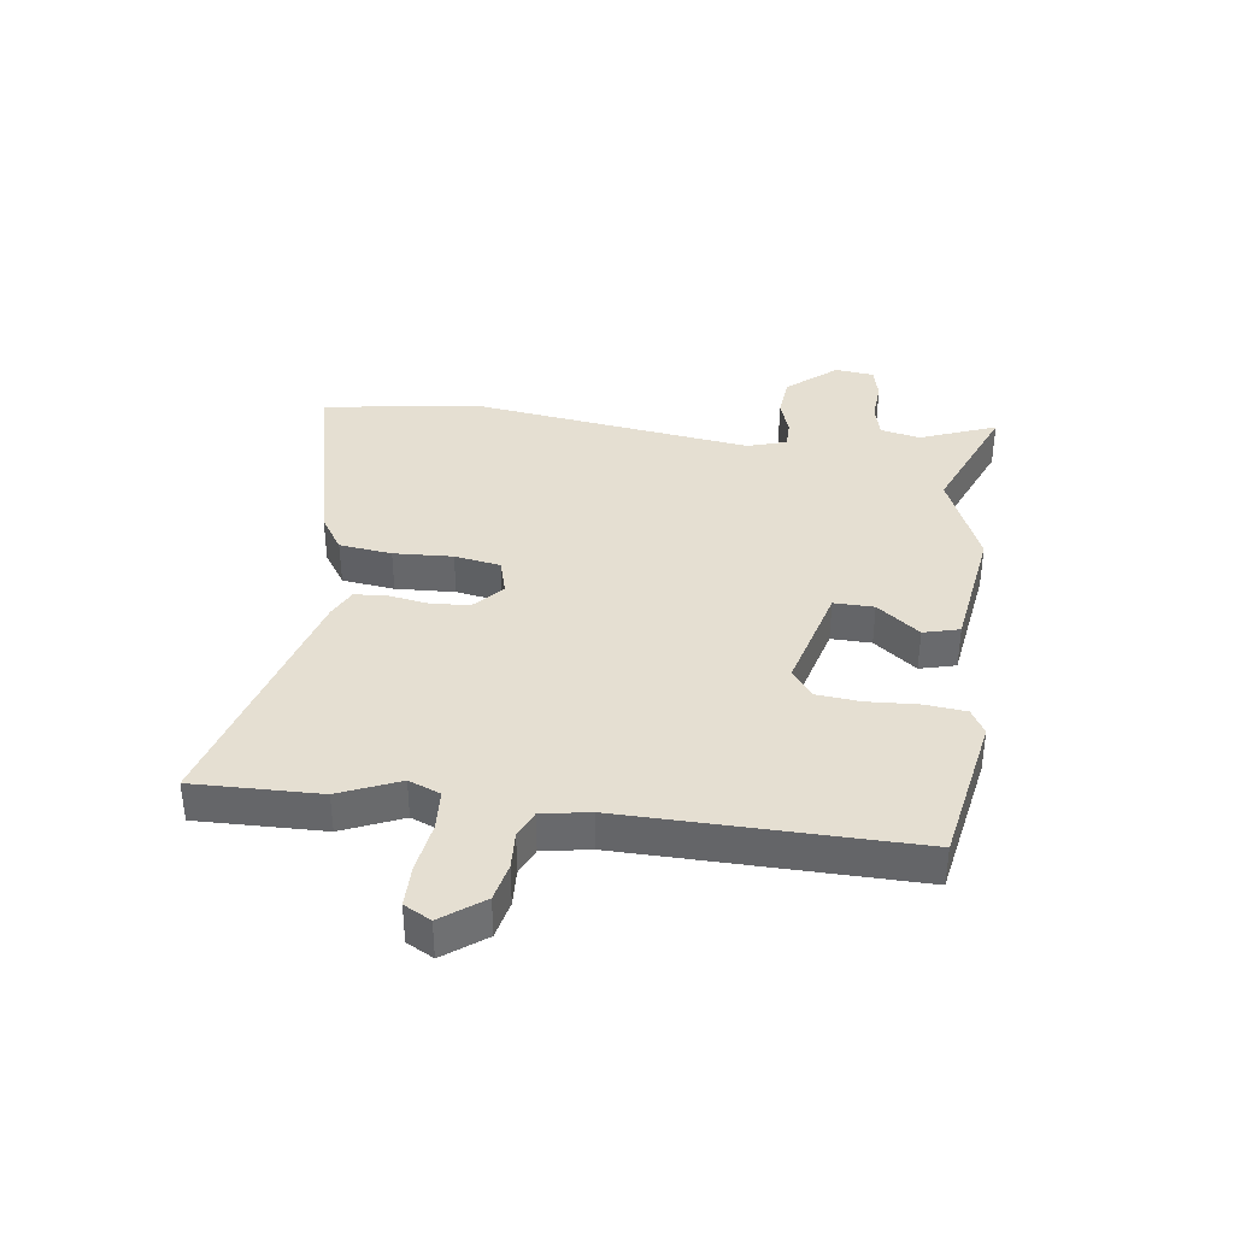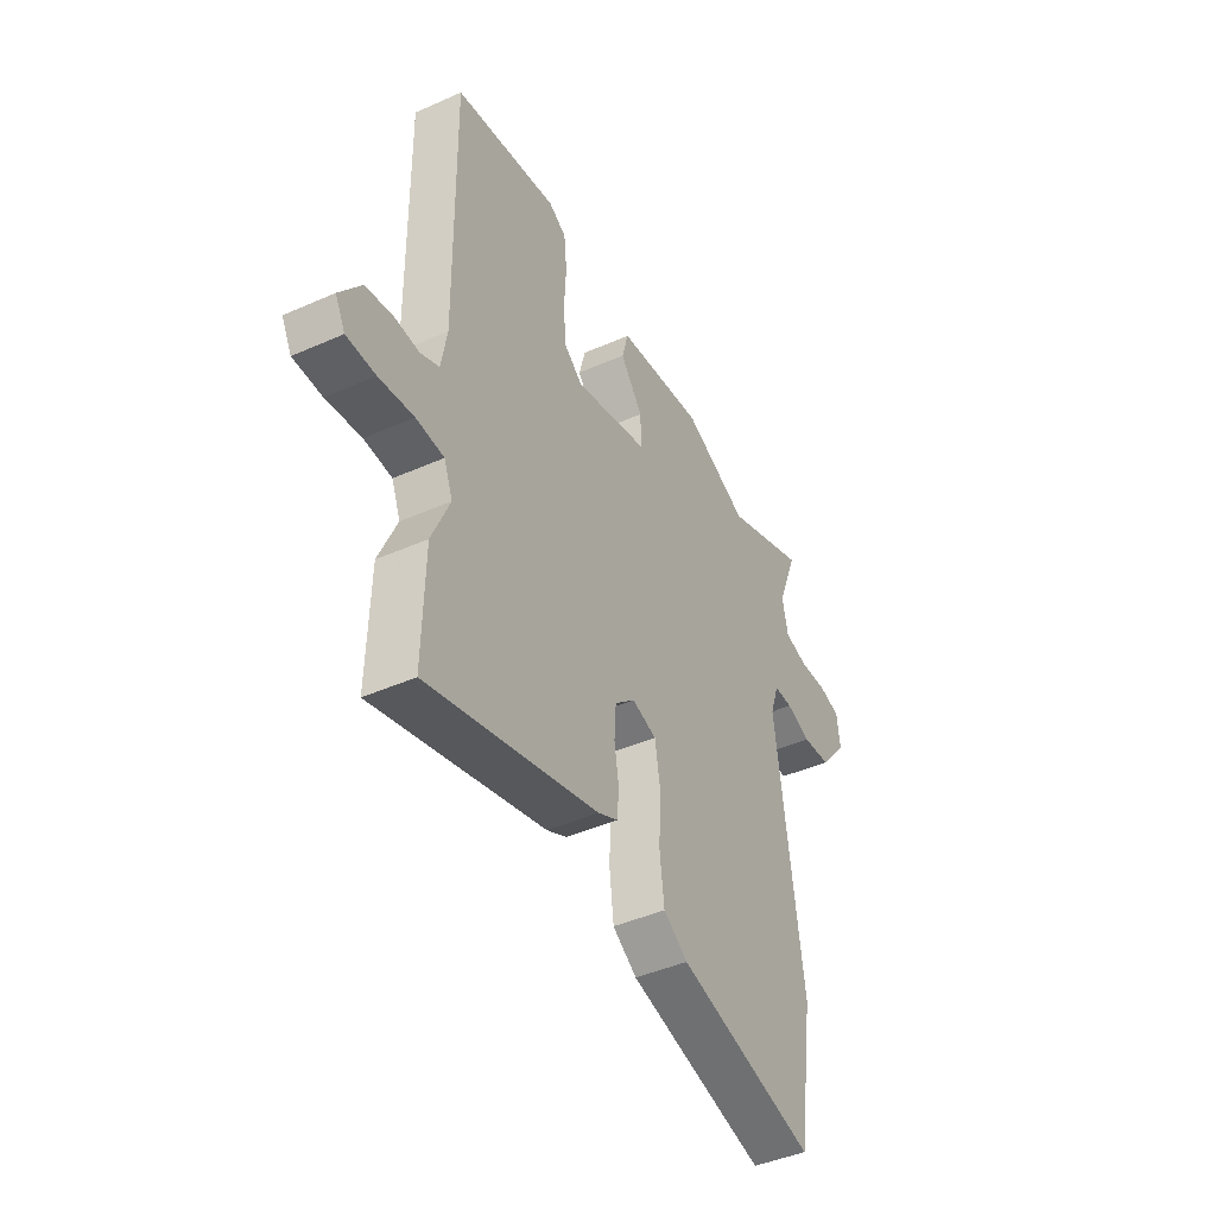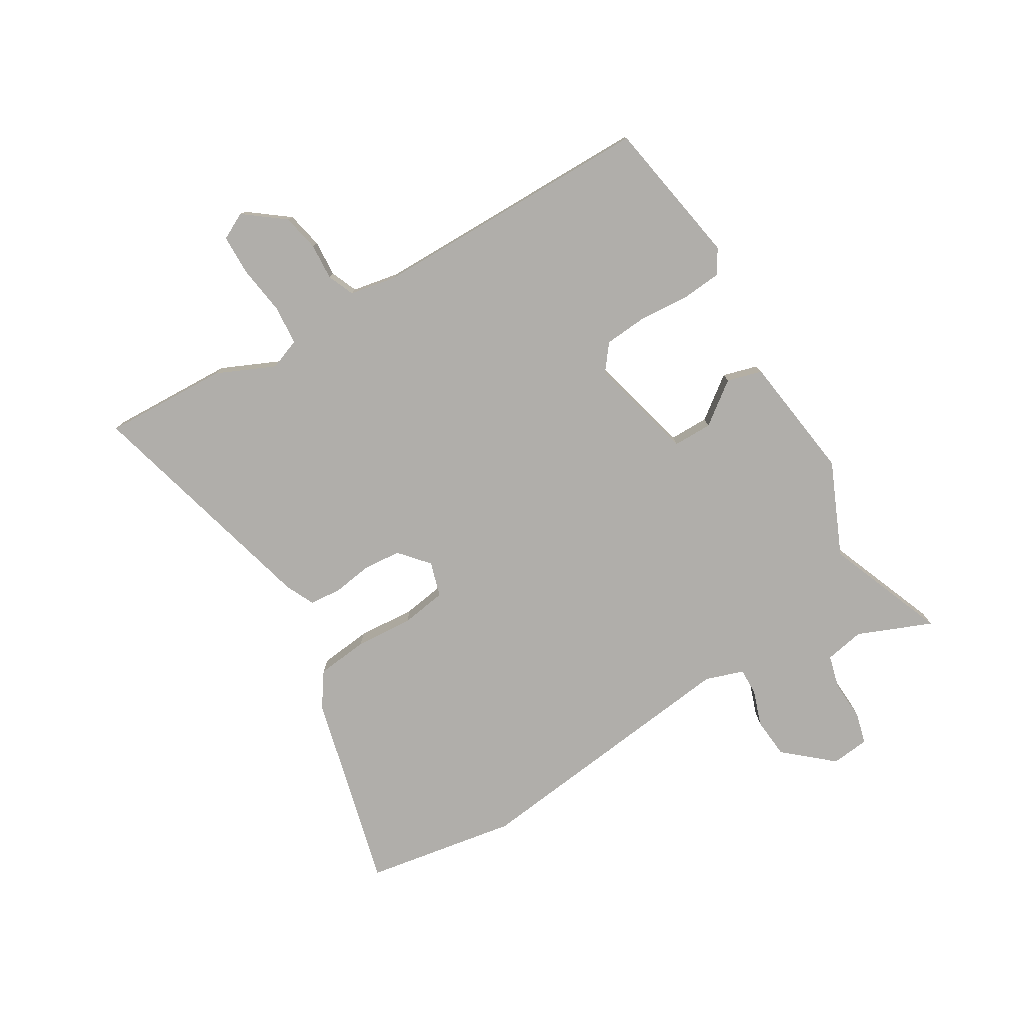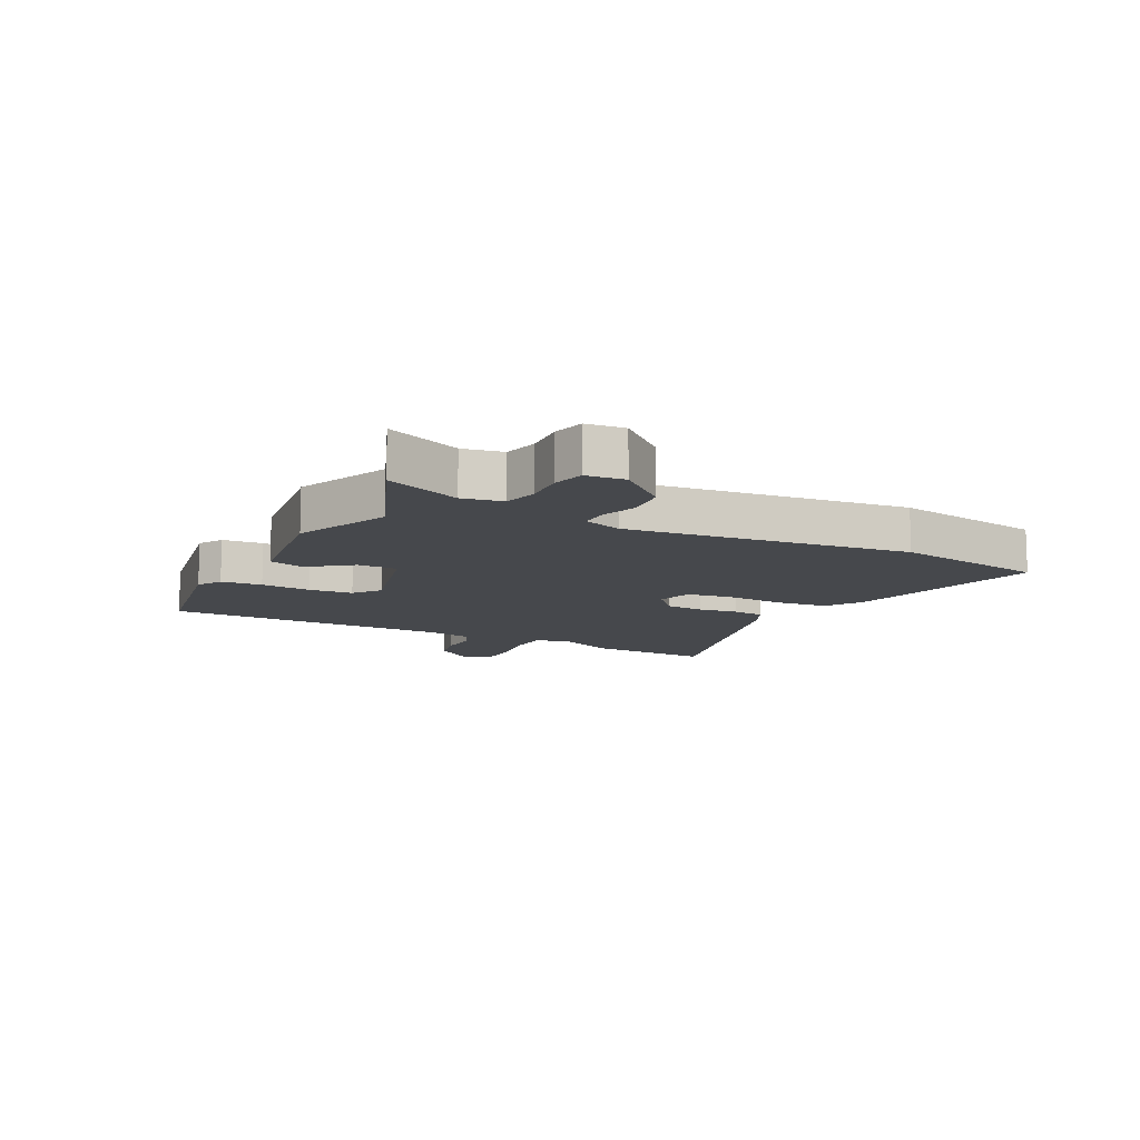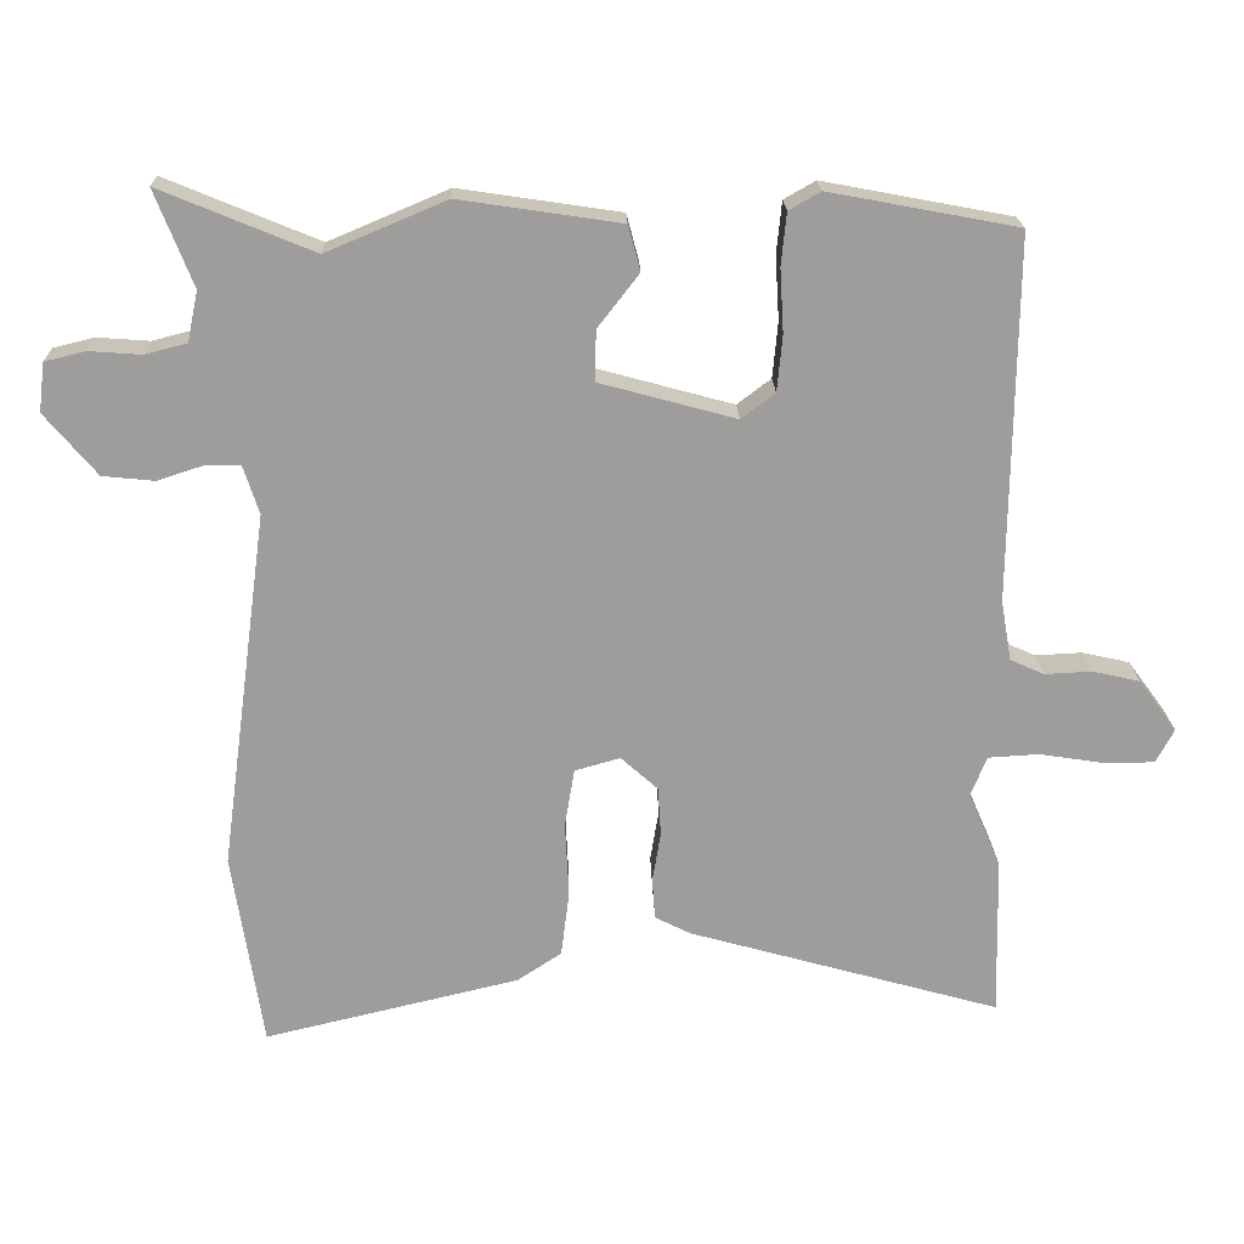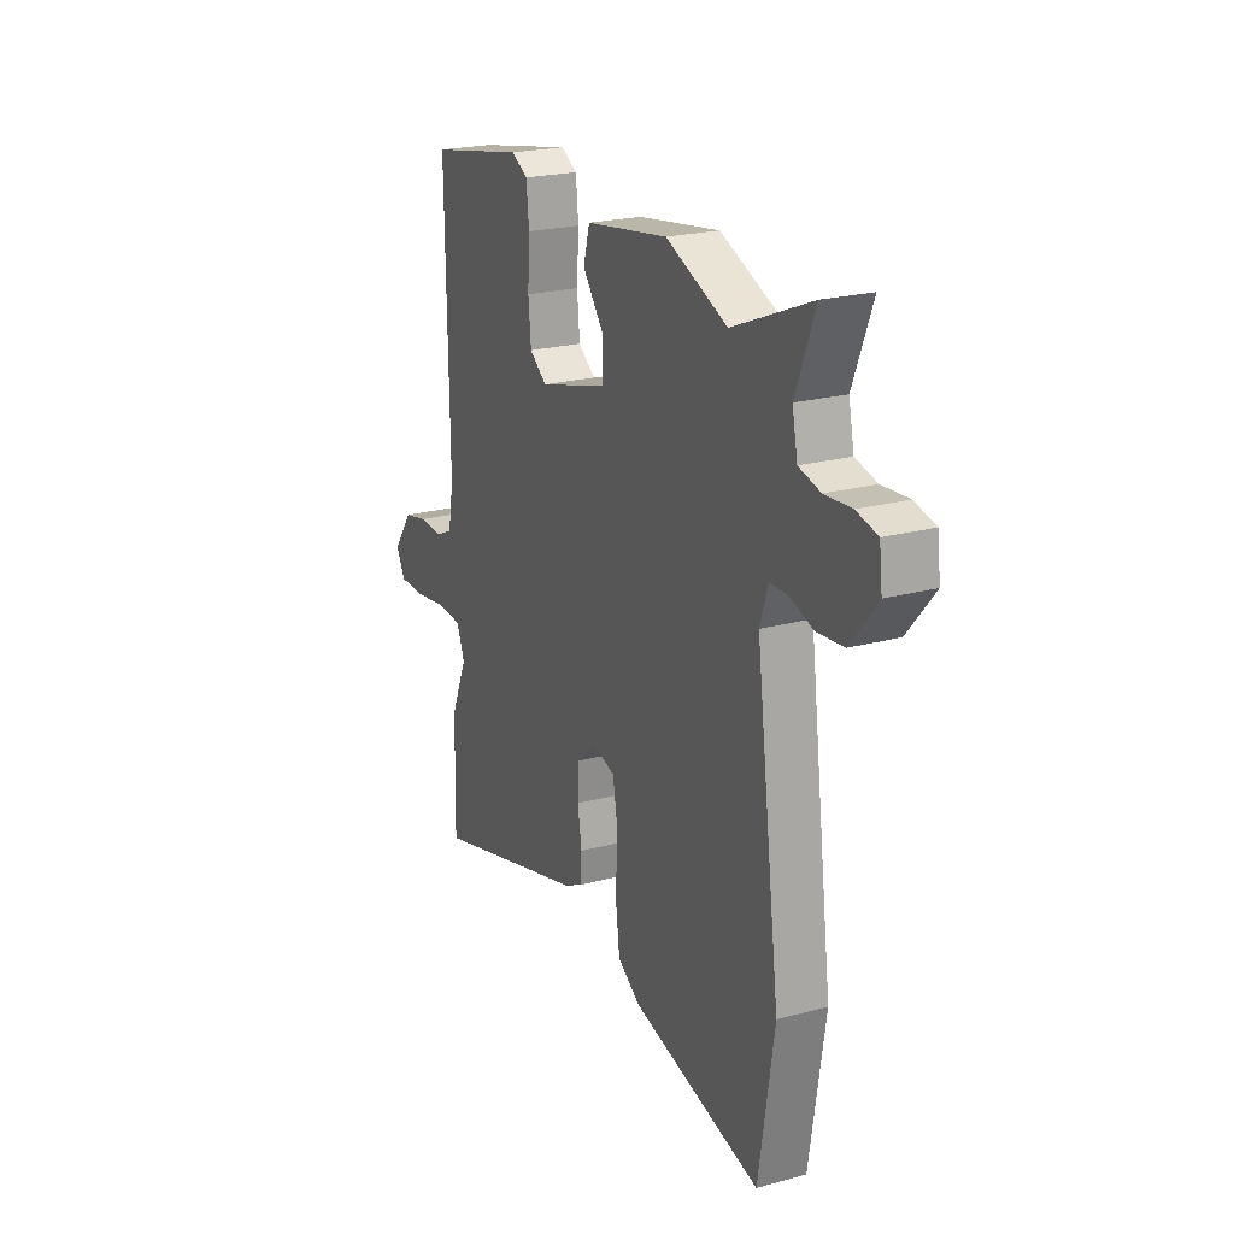
<metadata>
{"format":"obj","ext":"obj","renderer":"f3d","projection":"perspective","resolution":1024,"background":"white","views":[{"elev":37.4,"azim":-82.3,"up":"+Y"},{"elev":-43.8,"azim":-62.5,"up":"+Z"},{"elev":-77.9,"azim":-60.0,"up":"+Y"},{"elev":-11.4,"azim":62.1,"up":"+Y"},{"elev":19.7,"azim":178.4,"up":"+Z"},{"elev":22.3,"azim":64.9,"up":"+Z"}]}
</metadata>
<code>
v 0.521 0.07 -0.361
v 0.481 0.07 -0.621
v 0.143 0.07 -0.541
v 0.084 0.07 -0.502
v 0.073 0.07 -0.414
v 0.078 0.07 -0.315
v 0.065 0.07 -0.238
v 0.005 0.07 -0.221
v -0.044 0.07 -0.265
v -0.048 0.07 -0.33
v -0.037 0.07 -0.397
v -0.041 0.07 -0.451
v -0.089 0.07 -0.475
v -0.502 0.07 -0.591
v -0.497 0.07 -0.379
v -0.454 0.07 -0.279
v -0.475 0.07 -0.226
v -0.542 0.07 -0.222
v -0.626 0.07 -0.235
v -0.695 0.07 -0.235
v -0.719 0.07 -0.19
v -0.668 0.07 -0.121
v -0.605 0.07 -0.107
v -0.543 0.07 -0.11
v -0.498 0.07 -0.09
v -0.484 0.07 -0.01
v -0.49 0.07 0.473
v -0.24 0.07 0.52
v -0.198 0.07 0.496
v -0.191 0.07 0.427
v -0.196 0.07 0.342
v -0.189 0.07 0.268
v -0.144 0.07 0.234
v 0.036 0.07 0.283
v 0.035 0.07 0.35
v -0.02 0.07 0.421
v -0.004 0.07 0.481
v 0.21 0.07 0.513
v 0.369 0.07 0.446
v 0.572 0.07 0.53
v 0.522 0.07 0.403
v 0.536 0.07 0.336
v 0.592 0.07 0.322
v 0.661 0.07 0.327
v 0.715 0.07 0.314
v 0.723 0.07 0.249
v 0.654 0.07 0.167
v 0.585 0.07 0.16
v 0.524 0.07 0.18
v 0.478 0.07 0.18
v 0.457 0.07 0.115
v 0.521 0 -0.361
v 0.481 0 -0.621
v 0.143 0 -0.541
v 0.084 0 -0.502
v 0.073 0 -0.414
v 0.078 0 -0.315
v 0.065 0 -0.238
v 0.005 0 -0.221
v -0.044 0 -0.265
v -0.048 0 -0.33
v -0.037 0 -0.397
v -0.041 0 -0.451
v -0.089 0 -0.475
v -0.502 0 -0.591
v -0.497 0 -0.379
v -0.454 0 -0.279
v -0.475 0 -0.226
v -0.542 0 -0.222
v -0.626 0 -0.235
v -0.695 0 -0.235
v -0.719 0 -0.19
v -0.668 0 -0.121
v -0.605 0 -0.107
v -0.543 0 -0.11
v -0.498 0 -0.09
v -0.484 0 -0.01
v -0.49 0 0.473
v -0.24 0 0.52
v -0.198 0 0.496
v -0.191 0 0.427
v -0.196 0 0.342
v -0.189 0 0.268
v -0.144 0 0.234
v 0.036 0 0.283
v 0.035 0 0.35
v -0.02 0 0.421
v -0.004 0 0.481
v 0.21 0 0.513
v 0.369 0 0.446
v 0.572 0 0.53
v 0.522 0 0.403
v 0.536 0 0.336
v 0.592 0 0.322
v 0.661 0 0.327
v 0.715 0 0.314
v 0.723 0 0.249
v 0.654 0 0.167
v 0.585 0 0.16
v 0.524 0 0.18
v 0.478 0 0.18
v 0.457 0 0.115
f 47 48 49
f 46 47 49
f 45 46 49
f 44 45 49
f 43 44 49
f 42 43 49 50
f 41 42 50
f 39 40 41
f 39 41 50 51
f 38 39 51
f 37 38 51
f 36 37 51
f 35 36 51
f 29 30 31
f 28 29 31
f 27 28 31
f 26 27 31
f 25 26 31 32
f 22 23 24
f 21 22 24
f 20 21 24
f 19 20 24
f 18 19 24
f 17 18 24 25
f 25 32 33
f 17 25 33
f 16 17 33
f 15 16 33
f 14 15 33
f 13 14 33
f 12 13 33
f 11 12 33
f 10 11 33
f 4 5 6
f 3 4 6
f 2 3 6
f 1 2 6
f 51 1 6
f 51 6 7
f 35 51 7
f 34 35 7
f 9 10 33
f 8 9 33 34
f 7 8 34
f 100 99 98
f 100 98 97
f 100 97 96
f 100 96 95
f 100 95 94
f 101 100 94 93
f 101 93 92
f 92 91 90
f 102 101 92 90
f 102 90 89
f 102 89 88
f 102 88 87
f 102 87 86
f 82 81 80
f 82 80 79
f 82 79 78
f 82 78 77
f 83 82 77 76
f 75 74 73
f 75 73 72
f 75 72 71
f 75 71 70
f 75 70 69
f 76 75 69 68
f 84 83 76
f 84 76 68
f 84 68 67
f 84 67 66
f 84 66 65
f 84 65 64
f 84 64 63
f 84 63 62
f 84 62 61
f 57 56 55
f 57 55 54
f 57 54 53
f 57 53 52
f 57 52 102
f 58 57 102
f 58 102 86
f 58 86 85
f 84 61 60
f 85 84 60 59
f 85 59 58
f 1 52 53 2
f 2 53 54 3
f 3 54 55 4
f 4 55 56 5
f 5 56 57 6
f 6 57 58 7
f 7 58 59 8
f 8 59 60 9
f 9 60 61 10
f 10 61 62 11
f 11 62 63 12
f 12 63 64 13
f 13 64 65 14
f 14 65 66 15
f 15 66 67 16
f 16 67 68 17
f 17 68 69 18
f 18 69 70 19
f 19 70 71 20
f 20 71 72 21
f 21 72 73 22
f 22 73 74 23
f 23 74 75 24
f 24 75 76 25
f 25 76 77 26
f 26 77 78 27
f 27 78 79 28
f 28 79 80 29
f 29 80 81 30
f 30 81 82 31
f 31 82 83 32
f 32 83 84 33
f 33 84 85 34
f 34 85 86 35
f 35 86 87 36
f 36 87 88 37
f 37 88 89 38
f 38 89 90 39
f 39 90 91 40
f 40 91 92 41
f 41 92 93 42
f 42 93 94 43
f 43 94 95 44
f 44 95 96 45
f 45 96 97 46
f 46 97 98 47
f 47 98 99 48
f 48 99 100 49
f 49 100 101 50
f 50 101 102 51
f 51 102 52 1

</code>
